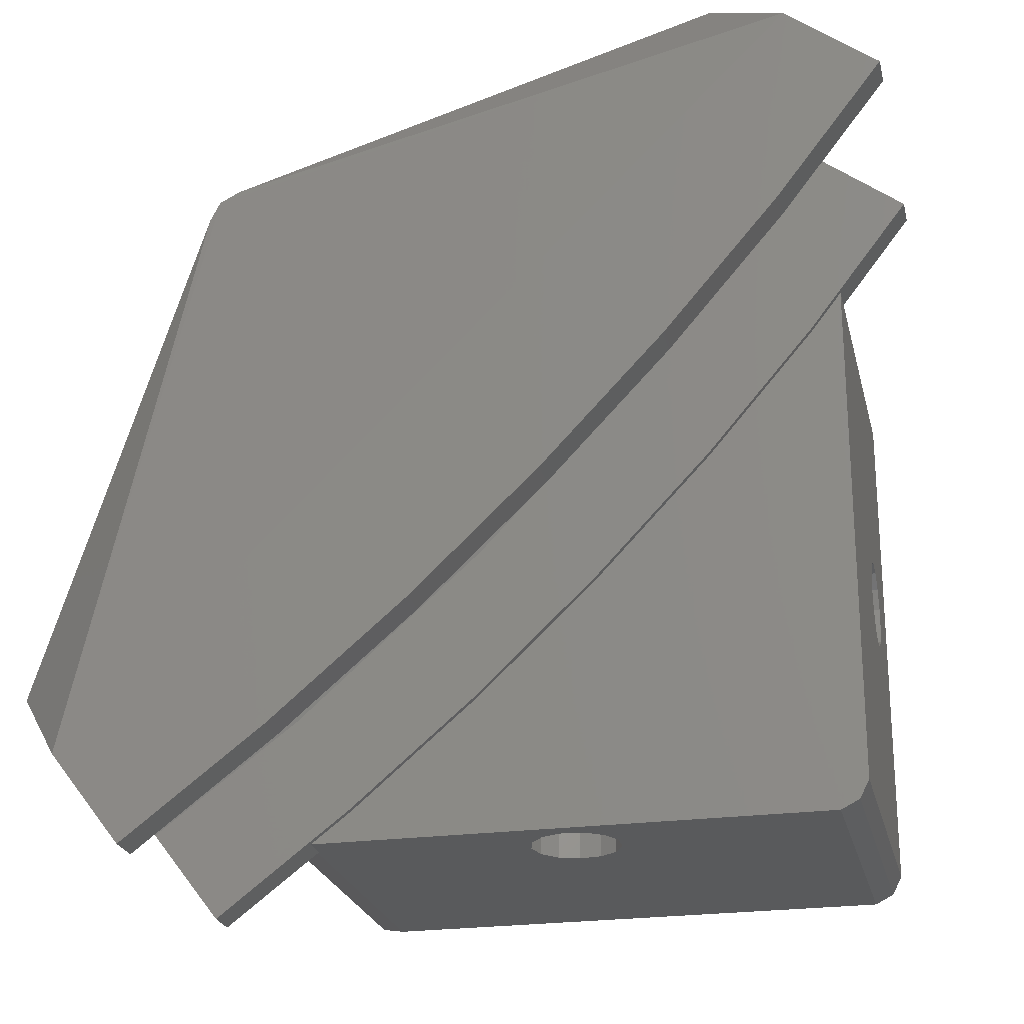
<metadata>
{"format":"stl","ext":"stl","renderer":"f3d","projection":"perspective","resolution":1024,"background":"white","views":[{"elev":-23.7,"azim":-167.1,"up":"+Y"}]}
</metadata>
<code>
# stl→obj: 387 verts, 806 faces
v -223.6 -175.3 13.28
v -223.6 -175.1 41.8
v -223.6 -175.1 13.28
v -223.6 -221.1 41.8
v -223.6 -201.6 30.82
v -223.6 -221.1 10.8
v -223.6 -201.6 30.91
v -223.6 -201 29.11
v -223.6 -200.9 29.03
v -223.6 -199.4 27.74
v -223.6 -199.5 27.76
v -223.6 -200.9 28.97
v -223.6 -195.8 27.76
v -223.6 -175.3 10.8
v -223.6 -197.6 27.3
v -223.6 -195.9 27.74
v -223.6 -193.7 30.82
v -223.6 -194.3 29.03
v -223.6 -193.9 32.63
v -223.6 -193.9 32.72
v -223.6 -195 34.29
v -223.6 -201.4 32.72
v -223.6 -196.7 35.18
v -223.6 -198.6 35.18
v -223.6 -200.3 34.29
v -223.6 -200.3 34.22
v -221.1 -223.6 10.8
v -222.8 -222.8 10.8
v -220.9 -178.8 10.8
v -220.8 -178.9 10.8
v -211.3 -190.1 10.8
v -211.1 -190.3 10.8
v -201 -200.9 10.8
v -200.9 -201 10.8
v -190.3 -211.1 10.8
v -190.1 -211.3 10.8
v -178.9 -220.8 10.8
v -178.8 -220.9 10.8
v -175.3 -223.6 10.8
v -172.5 -172.5 41.8
v -171.7 -174.2 12.3
v -172.5 -172.5 -12.3
v -171.7 -174.2 41.8
v -171.7 -174.2 -12.3
v -223.5 -174.2 13.28
v -223.3 -173.3 41.8
v -223.3 -173.3 13.28
v -221.1 -223.6 41.8
v -222.8 -222.8 41.8
v -175.1 -223.6 41.8
v -171.7 -220.2 41.8
v -173.3 -223.3 41.8
v -172 -222 41.8
v -220.2 -171.7 41.8
v -174.2 -171.7 41.8
v -222 -172 41.8
v -197.2 -223.6 20.27
v -175.3 -223.6 13.28
v -175.1 -223.6 13.28
v -200.7 -223.6 18.87
v -201.5 -223.6 17.26
v -201.5 -223.6 15.34
v -200.6 -223.6 18.95
v -199.1 -223.6 20.04
v -194.1 -223.6 18.16
v -197.2 -223.6 12.33
v -195.4 -223.6 19.59
v -194.1 -223.6 14.44
v -194.1 -223.6 18.07
v -193.6 -223.6 16.3
v -193.7 -223.6 16.21
v -195.4 -223.6 13.01
v -199.1 -223.6 12.56
v -200.6 -223.6 13.65
v -174.9 -223.6 13.28
v -173.3 -223.3 13.28
v -171.7 -218.6 13.28
v -171.7 -220.2 13.28
v -171.7 -214 13.28
v -171.7 -201.6 30.82
v -171.7 -213.6 13.28
v -171.7 -196.7 35.18
v -171.7 -176.2 12.37
v -171.7 -201 29.3
v -171.7 -201.6 31.11
v -171.7 -201.4 32.72
v -171.7 -200.5 34.05
v -171.7 -200.3 34.29
v -171.7 -198.6 35.18
v -171.7 -195 34.29
v -171.7 -193.7 30.82
v -171.7 -193.9 32.72
v -171.7 -193.9 32.43
v -171.7 -211.6 13.28
v -171.7 -194.3 29.03
v -171.7 -197.6 27.3
v -171.7 -195.8 27.76
v -171.7 -196.1 27.69
v -171.7 -199.2 27.69
v -171.7 -199.5 27.76
v -171.7 -200.7 28.83
v -171.7 -200.9 29.03
v -172.3 -222.4 13.28
v -172 -222 13.28
v -223.2 -173.1 13.28
v -222 -172 13.28
v -220.2 -171.7 13.28
v -174.2 -171.7 -12.3
v -174.2 -171.7 12.3
v -216.3 -171.7 13.28
v -176.2 -171.7 12.37
v -194.1 -171.7 18.16
v -195.7 -171.7 12.88
v -195.4 -171.7 13.01
v -193.7 -171.7 16.02
v -194.1 -171.7 14.44
v -193.6 -171.7 16.3
v -194 -171.7 17.88
v -195.4 -171.7 19.59
v -197.2 -171.7 20.27
v -199.1 -171.7 20.04
v -200.6 -171.7 18.95
v -212.6 -171.7 13.28
v -200.8 -171.7 18.69
v -211.6 -171.7 13.28
v -201.5 -171.7 17.26
v -201.5 -171.7 15.34
v -200.6 -171.7 13.65
v -199.7 -171.7 12.98
v -229.8 -167.1 10.28
v -229.8 -167.1 13.28
v -223 -161.9 10.28
v -215 -155.8 6.763
v -215 -155.8 3.785
v -221.2 -160.5 9.469
v -213.8 -154.9 -3.929
v -215 -155.8 -6.929
v -190.3 -211.1 -13.28
v -190.1 -211.3 -10.28
v -190.3 -211.1 -10.28
v -190.1 -211.3 -13.28
v -226.7 -164.7 -10.28
v -222.8 -161.8 -10.28
v -229.8 -167.1 -13.28
v -215 -155.8 -3.95
v -221.3 -160.6 -9.636
v -229.8 -167.1 -10.28
v -215 -155.8 0.8233
v -213.8 -154.9 3.763
v -215 -155.8 0.6679
v -201 -200.9 -10.28
v -200.9 -201 -13.28
v -200.9 -201 -10.28
v -201 -200.9 -13.28
v -190.1 -211.3 10.28
v -190.3 -211.1 10.28
v -220.8 -178.9 -13.28
v -220.9 -178.8 -13.28
v -222.1 -161.2 13.28
v -222.1 -161.2 10.28
v -199.4 -166.1 12.82
v -199.1 -165.9 12.56
v -197.2 -166.2 12.33
v -196 -166.9 12.75
v -196 -167.1 12.77
v -199.5 -166.4 12.83
v -195.4 -162.7 0.1045
v -195.4 -162.7 -0.0449
v -195.4 -162.7 -0.309
v -195.2 -162.8 -0.5386
v -195.2 -162.8 -0.6691
v -195 -162.8 -0.7581
v -193.4 -163.5 0.1045
v -194.8 -162.9 -0.9135
v -194.4 -163.1 -1
v -194.5 -163 -0.9682
v -194.1 -163.2 -0.9456
v -193.8 -163.3 -0.8225
v -194 -163.3 -0.9135
v -193.6 -163.4 -0.6691
v -193.4 -163.5 -0.309
v -193.4 -163.5 -0.05081
v -193.4 -163.5 0.253
v -193.5 -163.5 0.5
v -193.8 -163.4 0.809
v -194 -163.3 0.9154
v -194.2 -163.2 0.9781
v -194.6 -163 0.9781
v -195 -162.9 0.809
v -195.3 -162.7 0.5
v -215 -155.8 -3.929
v -167.1 -229.8 13.28
v -178.8 -220.9 10.28
v -170.8 -227.1 10.28
v -172 -226.2 10.28
v -167.1 -229.8 10.28
v -201 -200.9 10.28
v -200.9 -201 10.28
v -155.8 -215 -6.929
v -161.2 -222.1 -13.28
v -229.8 -167.2 10.28
v -227.3 -170.4 10.28
v -227.1 -170.7 10.28
v -222.8 -176.3 10.28
v -220.9 -178.8 10.28
v -222.1 -161.2 -13.28
v -215 -155.8 3.763
v -155.8 -215 6.763
v -161.2 -222.1 13.28
v -163.5 -193.4 0.1045
v -163.5 -193.4 -0.309
v -163.4 -193.6 -0.6691
v -163.3 -194 -0.9135
v -154.9 -213.8 -3.929
v -163 -194.6 0.9781
v -163.1 -194.4 -1
v -163 -194.7 -0.9452
v -162.9 -194.8 -0.9135
v -162.9 -194.9 -0.8244
v -162.8 -195.2 -0.6691
v -162.7 -195.3 -0.4394
v -162.7 -195.4 -0.309
v -162.7 -195.4 -0.1596
v -162.7 -195.4 0.1045
v -162.7 -195.3 0.5
v -162.9 -195 0.809
v -163.2 -194.2 0.9781
v -163.3 -193.9 0.8719
v -163.4 -193.8 0.809
v -163.5 -193.5 0.5
v -161.9 -223 10.28
v -161.1 -222 10.28
v -160.5 -221.1 9.447
v -222.8 -176.3 -10.28
v -220.9 -178.8 -10.28
v -227.1 -170.7 -10.28
v -229.8 -167.2 -10.28
v -227.3 -170.4 -10.28
v -211.1 -190.3 -10.28
v -211.1 -190.3 -13.28
v -205.6 -196.1 -10.28
v -202.2 -199.6 -10.28
v -200.4 -201.5 10.28
v -197.1 -204.6 10.28
v -196.9 -204.8 10.28
v -192.1 -209.3 10.28
v -199.3 -202.5 -10.28
v -197.1 -204.6 -10.28
v -192.1 -209.3 -10.28
v -196.9 -204.8 -10.28
v -217.2 -175.9 -13.28
v -222.1 -161.2 -10.28
v -154.9 -213.8 3.763
v -187.3 -213.6 10.28
v -186.6 -214.3 10.28
v -180.1 -219.8 10.28
v -179.8 -220 10.28
v -178.9 -220.8 10.28
v -178.9 -220.8 -13.28
v -178.8 -220.9 -10.28
v -178.9 -220.8 -10.28
v -178.8 -220.9 -13.28
v -220.8 -178.9 -10.28
v -211.3 -190.1 -13.28
v -211.3 -190.1 -10.28
v -212.7 -188.5 -10.28
v -211.3 -190.1 10.28
v -211.1 -190.3 10.28
v -205.6 -196.1 10.28
v -177.1 -222.2 -10.28
v -200.4 -201.5 -10.28
v -220.8 -178.9 10.28
v -218.1 -182.1 10.28
v -212.9 -188.1 10.28
v -212.7 -188.4 10.28
v -167.1 -229.8 -13.28
v -167.1 -229.8 -10.28
v -172 -226.2 -10.28
v -155.8 -215 -3.967
v -155.7 -215 -1.036
v -155.7 -215 -3.929
v -155.7 -215 3.763
v -155.8 -215 3.802
v -161.8 -222.8 -10.28
v -160.6 -221.3 -9.614
v -161.1 -222 -10.28
v -164.7 -226.7 10.28
v -218.1 -182.1 -10.28
v -212.7 -188.4 -10.28
v -212.9 -188.1 -10.28
v -180.1 -219.8 -10.28
v -180.6 -219.4 -10.28
v -179.8 -220 -10.28
v -186.6 -214.3 -10.28
v -178.4 -218.1 -10.28
v -177.1 -216.3 -10.28
v -178 -217.6 -10.28
v -177.9 -217.4 -10.28
v -223.6 -167.9 -10.28
v -219.5 -164.8 -10.28
v -209.4 -185.3 -10.28
v -173.9 -212.4 -10.28
v -205.6 -181.9 -10.28
v -190.4 -197.8 -10.28
v -193.9 -201.4 -10.28
v -170.7 -227.1 10.28
v -219.5 -164.8 10.28
v -223.6 -167.9 10.28
v -193.9 -201.4 10.28
v -190.4 -197.8 10.28
v -173.9 -212.4 10.28
v -177.1 -216.3 10.28
v -209.4 -185.3 10.28
v -205.6 -181.9 10.28
v -168.2 -205.6 3.763
v -168.4 -205.7 3.923
v -168.2 -205.6 -3.929
v -173.8 -212.4 -10.22
v -178 -217.3 -10.28
v -178.1 -217.6 -10.28
v -178.6 -218 -10.28
v -194.5 -202.2 10.28
v -195.9 -203.7 -10.28
v -190.3 -197.8 10.22
v -184.2 -191.4 3.763
v -184.2 -191.4 -3.929
v -171.4 -202.7 0.1045
v -171.1 -203 0.809
v -171.3 -202.8 0.5
v -171.1 -203.1 0.8429
v -170.8 -203.3 0.9781
v -170.5 -203.5 0.9781
v -170.2 -203.8 0.809
v -170 -204 0.5
v -169.9 -204.1 0.1045
v -170 -204 -0.2264
v -170 -204 -0.309
v -170 -204 -0.3809
v -170.1 -203.9 -0.6691
v -170.3 -203.7 -0.8647
v -170.4 -203.7 -0.9135
v -170.4 -203.6 -0.9308
v -171.4 -202.8 -0.309
v -170.7 -203.4 -1
v -171 -203.1 -0.9135
v -171.2 -202.9 -0.6691
v -184.3 -191.6 -4.085
v -194.6 -202.1 10.28
v -196.1 -203.6 -10.28
v -209.5 -185.3 10.28
v -209.6 -185.5 -10.28
v -202.2 -199.7 -10.28
v -198.9 -176 3.763
v -199.1 -176.2 3.923
v -198.9 -176 -3.929
v -205.5 -181.9 -10.22
v -224.3 -168.4 10.28
v -226.4 -170.2 10.28
v -219.5 -164.8 10.22
v -212.4 -159.5 3.763
v -204 -169.9 0.1045
v -212.4 -159.5 -3.929
v -203.5 -170.5 0.9781
v -203.9 -170 0.5
v -203.7 -170.2 0.809
v -203.2 -170.8 0.9781
v -203.2 -170.8 0.9441
v -203 -171.1 0.809
v -202.7 -171.4 0.1045
v -202.8 -171.3 0.5
v -202.7 -171.4 0.184
v -202.7 -171.4 0.02141
v -202.7 -171.4 -0.309
v -202.9 -171.2 -0.6691
v -203 -171 -0.8644
v -203.1 -170.9 -0.9135
v -203.1 -170.9 -0.9309
v -204 -169.9 0.02125
v -203.3 -170.6 -1
v -203.4 -170.6 -0.9826
v -203.6 -170.3 -0.9135
v -203.8 -170.1 -0.7183
v -203.8 -170 -0.6691
v -203.8 -170 -0.5966
v -203.9 -169.9 -0.309
v -212.6 -159.6 -4.085
v -226.5 -169.8 10.28
f 1 2 3
f 4 5 6
f 4 7 5
f 6 5 8
f 6 8 9
f 10 6 11
f 6 9 12
f 13 1 14
f 6 12 11
f 6 15 14
f 15 6 10
f 16 14 15
f 13 14 16
f 2 1 17
f 1 13 18
f 1 18 17
f 2 17 19
f 2 19 20
f 2 20 21
f 22 7 4
f 2 21 23
f 2 24 4
f 23 24 2
f 24 25 4
f 25 26 4
f 26 22 4
f 6 27 28
f 6 14 29
f 6 29 30
f 30 31 6
f 31 32 6
f 32 33 6
f 33 27 6
f 34 27 33
f 35 27 34
f 36 27 35
f 37 27 36
f 38 27 37
f 38 39 27
f 40 41 42
f 43 41 40
f 41 44 42
f 3 2 45
f 45 2 46
f 45 46 47
f 48 2 4
f 49 48 4
f 48 50 2
f 50 51 2
f 52 51 50
f 53 51 52
f 51 54 2
f 43 54 51
f 40 55 43
f 55 54 43
f 54 56 2
f 56 46 2
f 50 48 57
f 50 58 58
f 59 50 58
f 60 48 27
f 61 27 62
f 60 27 61
f 48 63 64
f 63 48 60
f 48 64 57
f 50 65 58
f 27 39 66
f 57 67 50
f 68 39 58
f 65 50 67
f 69 58 65
f 70 58 69
f 71 58 70
f 68 58 71
f 72 39 68
f 27 66 73
f 66 39 72
f 27 73 74
f 27 74 62
f 6 49 4
f 6 28 49
f 75 50 59
f 75 52 50
f 52 75 76
f 76 52 76
f 77 51 78
f 77 79 51
f 80 51 79
f 80 79 81
f 43 51 82
f 41 43 83
f 80 81 84
f 85 51 80
f 86 51 85
f 87 51 86
f 88 51 87
f 51 89 82
f 89 51 88
f 43 82 90
f 43 91 83
f 90 92 43
f 92 93 43
f 93 91 43
f 81 94 84
f 91 95 83
f 96 94 83
f 97 83 95
f 98 83 97
f 96 83 98
f 99 94 96
f 100 94 99
f 101 94 100
f 102 94 101
f 84 94 102
f 27 49 28
f 27 48 49
f 103 52 76
f 103 53 52
f 104 53 103
f 51 53 104
f 78 51 104
f 47 46 105
f 105 46 56
f 105 56 106
f 106 56 107
f 107 56 54
f 108 109 42
f 42 109 40
f 109 55 40
f 107 54 110
f 111 55 109
f 112 55 111
f 113 114 111
f 115 111 116
f 114 116 111
f 117 111 115
f 118 111 117
f 112 111 118
f 119 55 112
f 54 55 120
f 55 119 120
f 54 120 121
f 121 122 54
f 122 123 54
f 124 125 122
f 126 125 124
f 127 125 126
f 128 129 125
f 128 125 127
f 122 125 123
f 54 123 110
f 130 131 132
f 130 131 130
f 133 134 135
f 136 108 137
f 138 139 140
f 138 141 139
f 142 143 144
f 145 137 146
f 147 147 144
f 147 142 144
f 148 149 150
f 150 149 136
f 151 152 153
f 151 154 152
f 155 35 156
f 155 36 35
f 157 158 144
f 131 159 132
f 135 159 133
f 160 159 135
f 132 159 160
f 161 133 159
f 161 162 133
f 162 163 133
f 164 109 163
f 109 133 163
f 111 109 164
f 165 111 164
f 161 159 166
f 136 167 168
f 136 168 169
f 136 169 170
f 136 170 171
f 136 171 172
f 173 109 108
f 136 172 174
f 136 175 108
f 174 176 136
f 176 175 136
f 175 177 108
f 178 108 179
f 177 179 108
f 180 108 178
f 181 108 180
f 182 108 181
f 173 108 182
f 183 109 173
f 184 109 183
f 185 109 184
f 186 109 185
f 187 109 186
f 188 109 187
f 136 109 188
f 136 188 189
f 136 189 190
f 136 190 167
f 145 136 137
f 136 191 150
f 145 191 136
f 76 75 192
f 38 193 39
f 194 58 195
f 196 192 194
f 192 58 194
f 58 39 195
f 39 193 195
f 197 198 33
f 33 198 34
f 199 200 44
f 130 201 131
f 201 202 131
f 202 203 131
f 14 204 29
f 203 1 131
f 14 1 203
f 204 205 29
f 204 14 203
f 42 200 206
f 106 159 131
f 105 106 131
f 106 107 159
f 110 159 107
f 134 149 207
f 134 133 149
f 207 149 148
f 208 41 209
f 41 83 209
f 137 108 206
f 41 210 44
f 210 211 44
f 211 212 44
f 212 213 44
f 41 214 215
f 213 216 44
f 216 214 44
f 217 214 216
f 218 214 217
f 219 214 218
f 220 214 219
f 221 214 220
f 222 214 221
f 223 214 222
f 224 214 223
f 225 214 224
f 214 226 215
f 226 214 225
f 41 215 227
f 41 227 228
f 41 228 229
f 41 229 230
f 41 230 210
f 125 166 159
f 125 129 166
f 83 94 209
f 111 165 113
f 231 209 192
f 231 232 209
f 232 233 209
f 233 208 209
f 199 44 214
f 234 158 235
f 144 158 236
f 158 234 236
f 237 147 144
f 236 238 144
f 238 237 144
f 239 240 241
f 241 240 154
f 241 154 242
f 151 242 154
f 243 34 198
f 244 34 243
f 245 34 244
f 35 34 245
f 35 245 246
f 156 35 246
f 109 136 149
f 109 149 133
f 247 152 248
f 140 249 138
f 138 250 152
f 250 138 249
f 248 152 250
f 152 240 251
f 144 143 206
f 206 143 252
f 206 252 146
f 206 146 137
f 192 76 76
f 192 103 76
f 192 104 103
f 192 209 104
f 209 77 78
f 209 78 104
f 214 41 253
f 47 105 131
f 45 47 131
f 254 36 155
f 254 255 36
f 37 36 255
f 37 255 256
f 37 256 257
f 258 37 257
f 259 260 261
f 259 262 260
f 235 157 263
f 235 158 157
f 264 265 266
f 267 268 31
f 31 268 32
f 268 269 32
f 32 269 33
f 269 197 33
f 270 260 262
f 152 247 271
f 152 271 153
f 193 37 258
f 193 38 37
f 125 159 123
f 94 81 209
f 123 159 110
f 265 240 239
f 265 264 240
f 108 42 206
f 253 41 208
f 253 208 214
f 272 273 30
f 273 31 30
f 274 31 273
f 275 31 274
f 275 267 31
f 205 272 29
f 29 272 30
f 3 45 131
f 1 3 131
f 200 276 262
f 277 278 276
f 276 278 262
f 278 270 262
f 200 152 251
f 214 279 199
f 214 280 281
f 214 281 279
f 280 214 282
f 282 214 208
f 283 282 208
f 79 77 209
f 44 200 42
f 58 58 192
f 192 59 58
f 192 75 59
f 141 138 152
f 200 262 152
f 277 277 276
f 284 277 276
f 279 285 199
f 200 284 276
f 200 199 285
f 200 285 286
f 200 286 284
f 81 79 209
f 240 157 144
f 251 240 144
f 206 251 144
f 200 251 206
f 262 141 152
f 231 192 287
f 208 233 283
f 196 196 192
f 196 287 192
f 152 154 240
f 288 157 264
f 289 264 266
f 264 289 290
f 288 264 290
f 263 157 288
f 240 264 157
f 259 291 292
f 259 261 293
f 259 293 291
f 141 259 294
f 259 292 294
f 141 294 139
f 262 259 141
f 295 296 297
f 295 293 296
f 298 297 296
f 142 237 238
f 299 236 234
f 299 234 300
f 234 288 300
f 288 290 301
f 278 284 302
f 301 289 266
f 301 266 265
f 301 265 239
f 301 239 241
f 301 241 303
f 241 271 304
f 271 247 305
f 247 248 305
f 305 250 249
f 305 249 304
f 249 294 304
f 294 292 296
f 292 291 296
f 284 286 302
f 296 293 261
f 296 261 260
f 296 260 270
f 296 270 278
f 296 278 302
f 278 277 284
f 296 302 294
f 305 304 271
f 303 241 304
f 302 304 294
f 303 288 301
f 288 303 300
f 299 142 238
f 300 143 299
f 252 143 300
f 143 142 299
f 142 147 237
f 196 306 195
f 160 307 132
f 308 204 203
f 309 243 310
f 311 232 231
f 311 231 195
f 312 255 311
f 231 287 195
f 313 273 314
f 287 196 195
f 311 195 312
f 195 193 312
f 193 258 312
f 258 257 312
f 311 255 310
f 312 256 255
f 310 255 246
f 310 246 309
f 246 245 309
f 310 269 314
f 309 244 243
f 310 243 269
f 314 269 313
f 269 268 313
f 268 267 313
f 267 275 313
f 314 273 307
f 313 274 273
f 307 273 204
f 307 204 308
f 132 307 308
f 132 308 130
f 308 202 201
f 308 201 130
f 315 283 316
f 315 282 283
f 316 283 233
f 316 233 311
f 233 232 311
f 280 317 281
f 280 315 317
f 282 315 280
f 318 286 285
f 279 317 285
f 281 317 279
f 317 318 285
f 318 302 286
f 319 296 320
f 320 296 321
f 291 321 296
f 245 322 309
f 323 250 305
f 254 246 255
f 316 311 324
f 324 311 310
f 315 316 325
f 325 316 324
f 325 326 327
f 315 325 328
f 329 325 327
f 315 328 330
f 328 325 329
f 315 330 331
f 315 331 332
f 315 332 333
f 315 333 334
f 315 335 317
f 334 335 315
f 335 336 317
f 336 337 317
f 337 338 317
f 338 339 317
f 339 340 317
f 340 341 317
f 341 342 317
f 327 326 343
f 342 344 317
f 345 326 317
f 345 317 344
f 346 326 345
f 343 326 346
f 347 318 317
f 326 347 317
f 304 302 318
f 347 304 318
f 348 244 309
f 305 248 349
f 313 275 350
f 351 289 301
f 271 241 352
f 353 325 354
f 354 325 324
f 354 324 314
f 324 310 314
f 326 353 355
f 326 325 353
f 326 355 347
f 356 304 347
f 356 347 355
f 303 304 356
f 350 274 313
f 351 301 290
f 357 308 358
f 203 358 308
f 354 314 359
f 359 314 307
f 353 354 360
f 360 354 359
f 361 360 362
f 363 353 360
f 361 364 360
f 364 365 360
f 366 353 363
f 365 363 360
f 367 353 366
f 368 353 367
f 355 353 369
f 353 368 370
f 353 370 371
f 353 371 369
f 355 369 372
f 355 372 373
f 355 373 374
f 355 374 375
f 355 375 376
f 355 376 377
f 378 361 362
f 355 377 379
f 355 379 362
f 379 380 362
f 380 381 362
f 381 382 362
f 382 383 362
f 383 384 362
f 384 385 362
f 385 378 362
f 386 356 355
f 362 386 355
f 300 303 356
f 386 300 356
f 357 387 308
f 387 202 308
f 134 360 135
f 134 207 360
f 135 360 359
f 135 359 160
f 359 307 160
f 150 360 148
f 150 191 362
f 150 362 360
f 148 360 207
f 362 145 386
f 146 300 386
f 145 362 191
f 146 386 145
f 252 300 146
f 215 331 227
f 215 332 331
f 226 332 215
f 226 333 332
f 227 330 228
f 227 331 330
f 327 210 230
f 329 327 230
f 228 328 229
f 228 330 328
f 229 329 230
f 229 328 329
f 224 334 225
f 224 335 334
f 224 336 335
f 224 223 336
f 222 338 337
f 222 221 338
f 327 343 211
f 210 327 211
f 346 345 213
f 212 346 213
f 345 344 216
f 213 345 216
f 340 339 220
f 219 340 220
f 221 339 338
f 221 220 339
f 225 333 226
f 225 334 333
f 341 340 219
f 218 341 219
f 343 346 212
f 211 343 212
f 223 337 336
f 223 222 337
f 342 341 218
f 217 342 218
f 344 342 217
f 216 344 217
f 187 366 188
f 188 366 363
f 169 384 170
f 169 385 384
f 186 367 187
f 187 367 366
f 167 378 168
f 167 361 378
f 188 363 189
f 189 363 365
f 175 377 177
f 175 379 377
f 173 369 183
f 183 369 371
f 178 374 180
f 178 375 374
f 182 181 372
f 372 181 373
f 174 380 176
f 174 381 380
f 170 383 171
f 170 384 383
f 172 381 174
f 172 382 381
f 171 382 172
f 171 383 382
f 189 365 190
f 190 365 364
f 364 167 190
f 364 361 167
f 181 180 373
f 373 180 374
f 185 368 186
f 186 368 367
f 176 379 175
f 176 380 379
f 168 385 169
f 168 378 385
f 184 370 185
f 185 370 368
f 179 375 178
f 179 376 375
f 177 376 179
f 177 377 376
f 183 371 184
f 184 371 370
f 173 182 369
f 369 182 372
f 85 80 7
f 7 80 5
f 87 22 26
f 87 86 22
f 84 5 80
f 84 8 5
f 86 85 22
f 22 85 7
f 82 89 23
f 23 89 24
f 12 102 101
f 12 9 102
f 89 88 24
f 24 88 25
f 90 82 21
f 21 82 23
f 92 19 93
f 92 20 19
f 15 96 98
f 16 15 98
f 15 99 96
f 15 10 99
f 102 8 84
f 102 9 8
f 88 26 25
f 88 87 26
f 93 17 91
f 93 19 17
f 21 20 92
f 90 21 92
f 17 95 91
f 17 18 95
f 18 97 95
f 18 13 97
f 16 98 97
f 13 16 97
f 10 100 99
f 10 11 100
f 11 101 100
f 11 12 101
f 62 127 126
f 61 62 126
f 127 74 128
f 127 62 74
f 70 117 71
f 71 117 115
f 61 126 124
f 60 61 124
f 119 67 120
f 120 67 57
f 113 72 114
f 113 66 72
f 165 163 113
f 164 163 165
f 163 66 113
f 115 68 71
f 115 116 68
f 129 73 162
f 161 166 162
f 166 129 162
f 74 73 129
f 128 74 129
f 121 64 122
f 122 64 63
f 60 122 63
f 60 124 122
f 117 70 118
f 118 70 69
f 112 65 119
f 119 65 67
f 73 66 163
f 162 73 163
f 120 57 121
f 121 57 64
f 118 69 112
f 112 69 65
f 116 72 68
f 116 114 72
f 196 196 306
f 306 196 194
f 130 130 201
f 358 202 387
f 358 203 202
f 272 204 273
f 272 205 204
f 350 313 350
f 357 387 357
f 357 358 387
f 350 275 350
f 350 275 274
f 348 309 322
f 236 299 238
f 237 147 147
f 195 306 194
f 298 296 319
f 198 197 243
f 243 197 269
f 322 245 348
f 348 245 244
f 254 155 254
f 254 155 246
f 155 156 246
f 357 308 357
f 254 254 255
f 256 312 257
f 249 140 139
f 294 249 139
f 349 250 323
f 349 248 250
f 320 295 297
f 320 321 295
f 242 352 241
f 290 289 351
f 351 290 351
f 234 235 263
f 288 234 263
f 323 305 349
f 351 301 351
f 320 297 298
f 319 320 298
f 277 278 277
f 321 293 295
f 321 291 293
f 271 151 153
f 271 352 151
f 352 242 151

</code>
